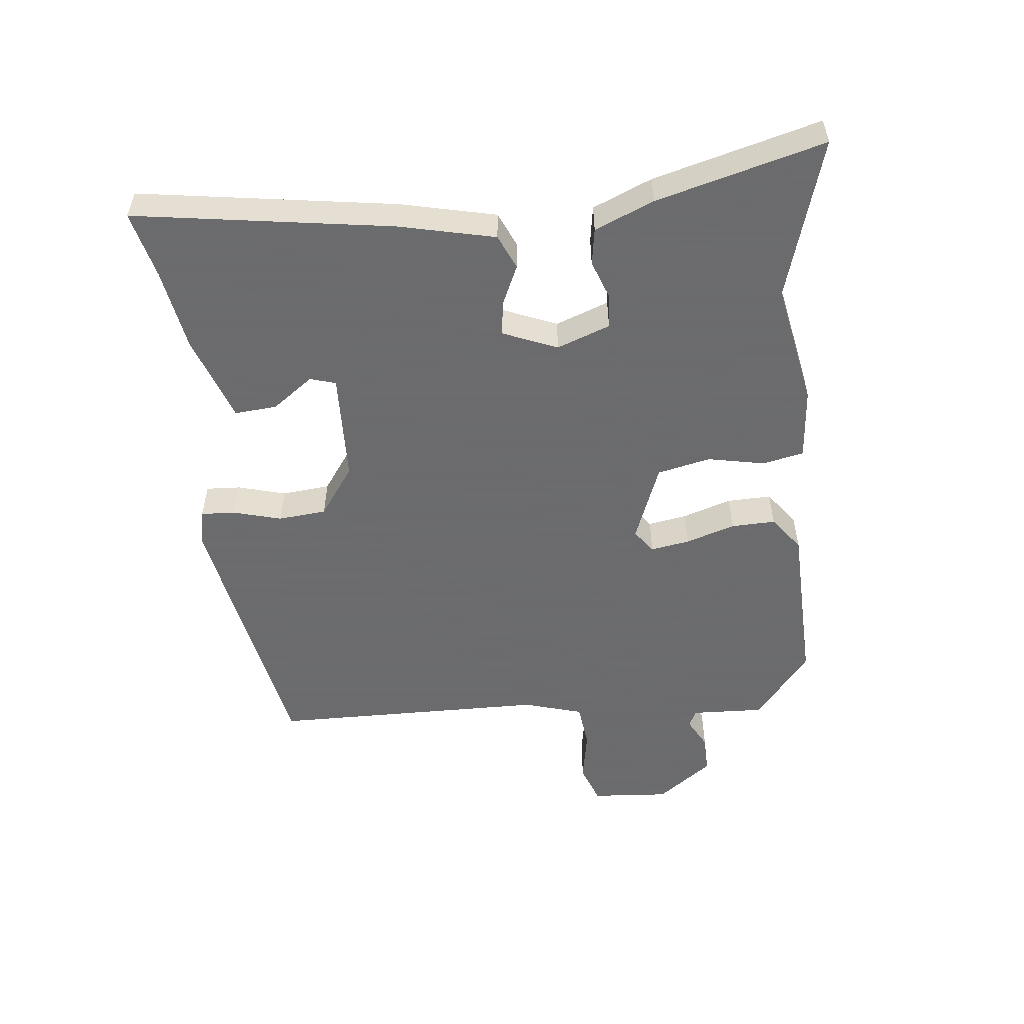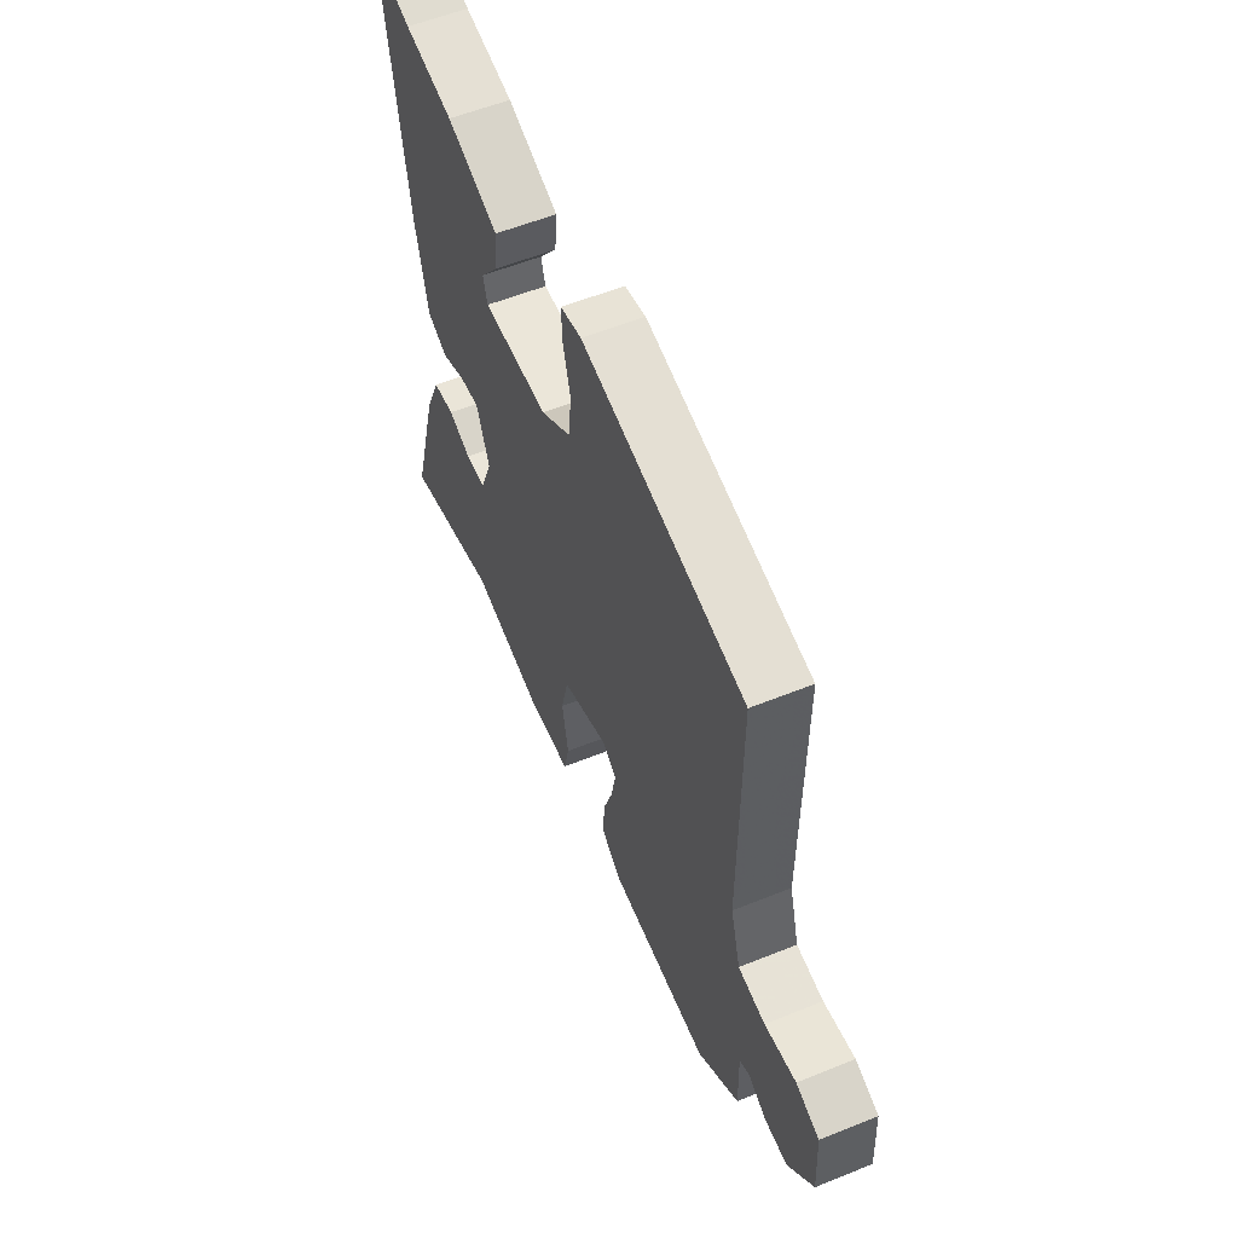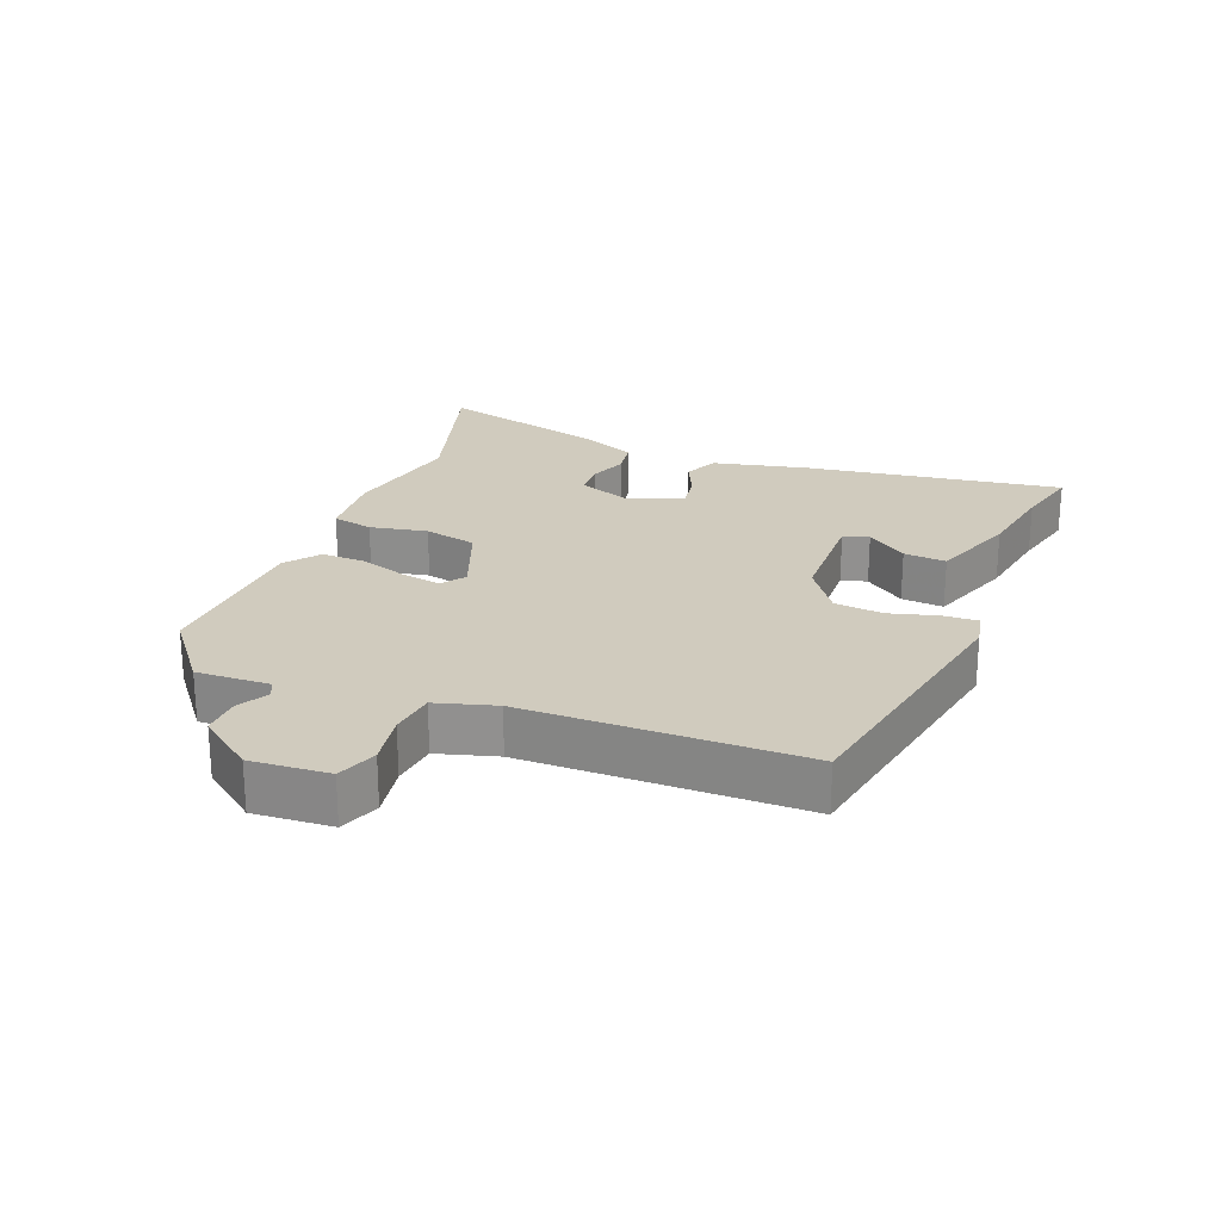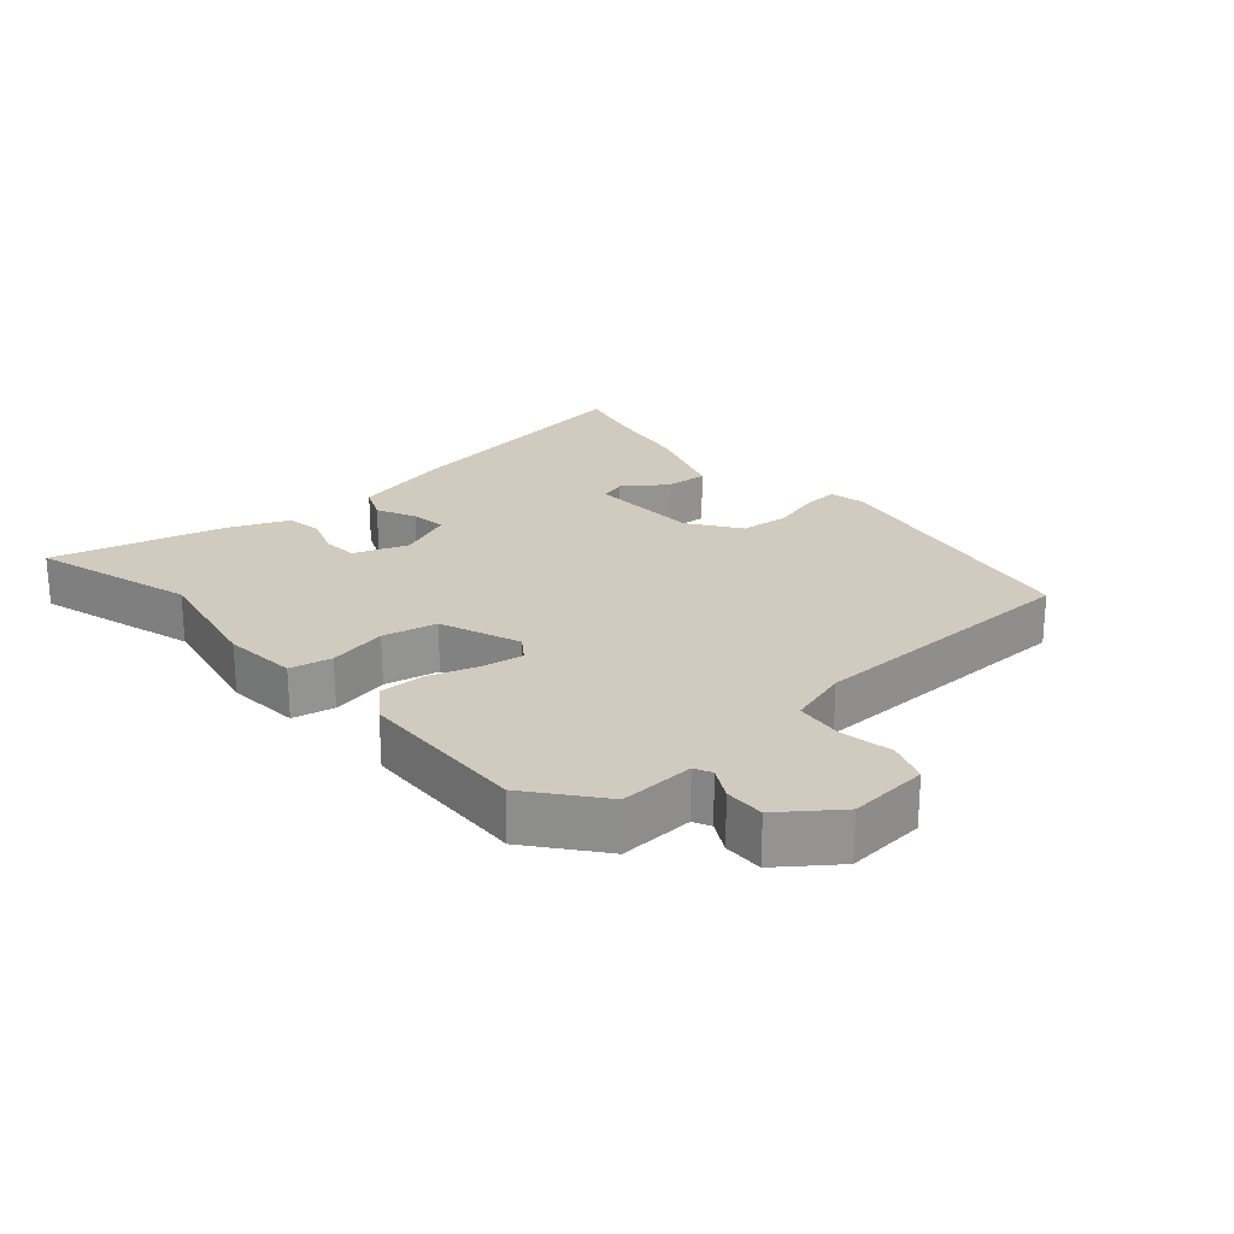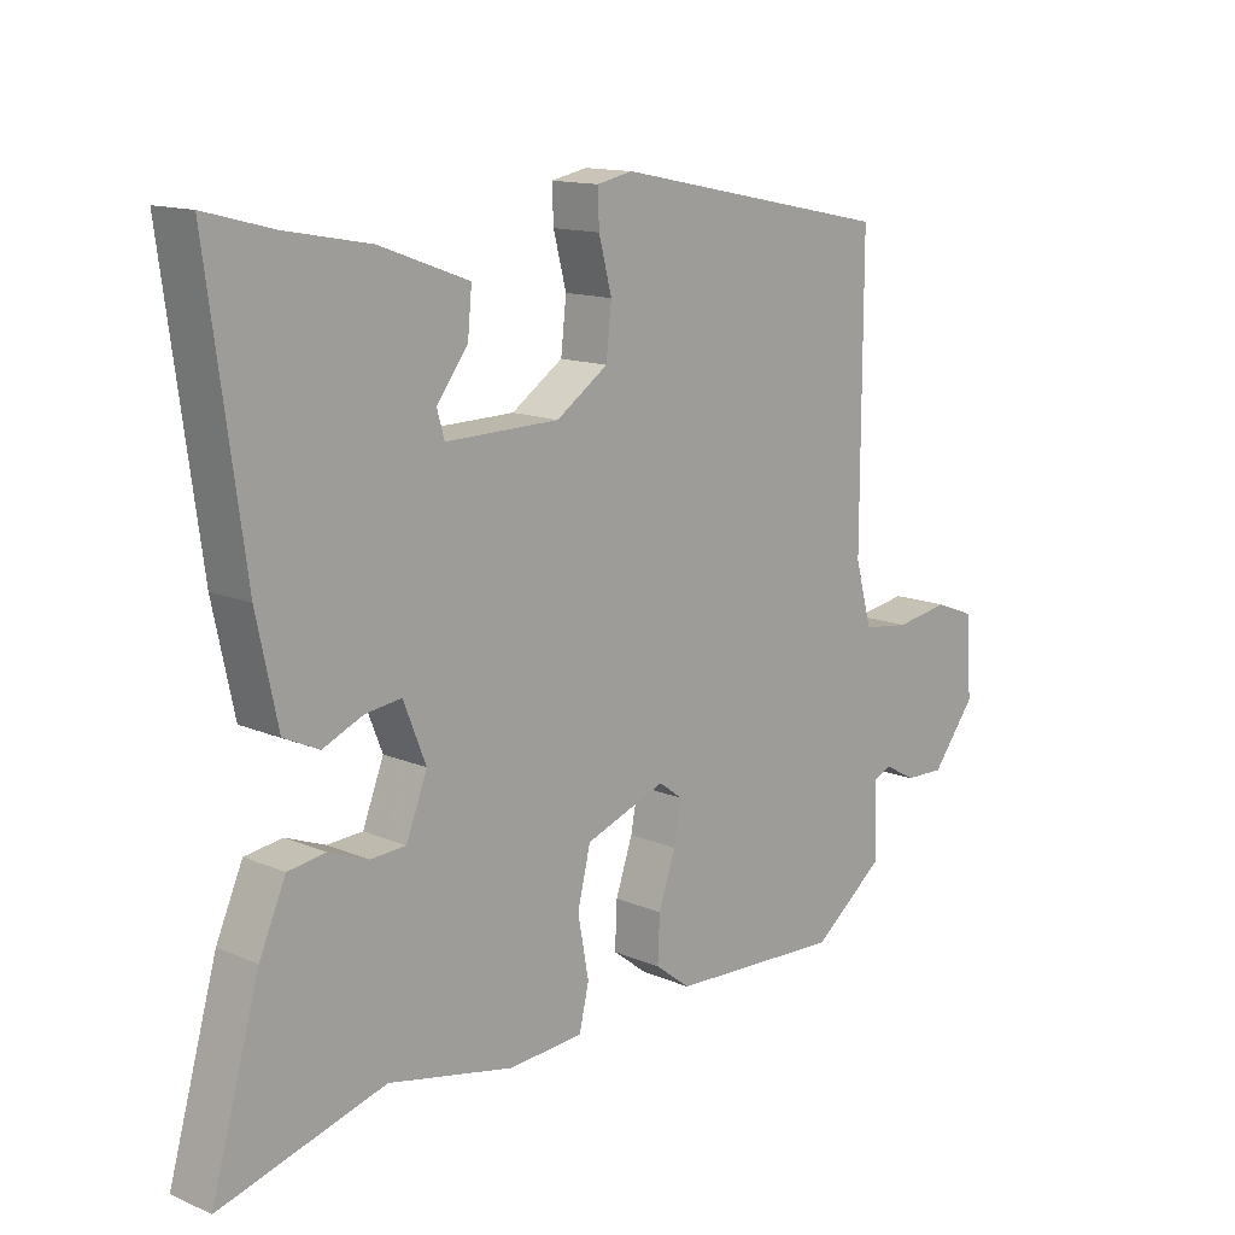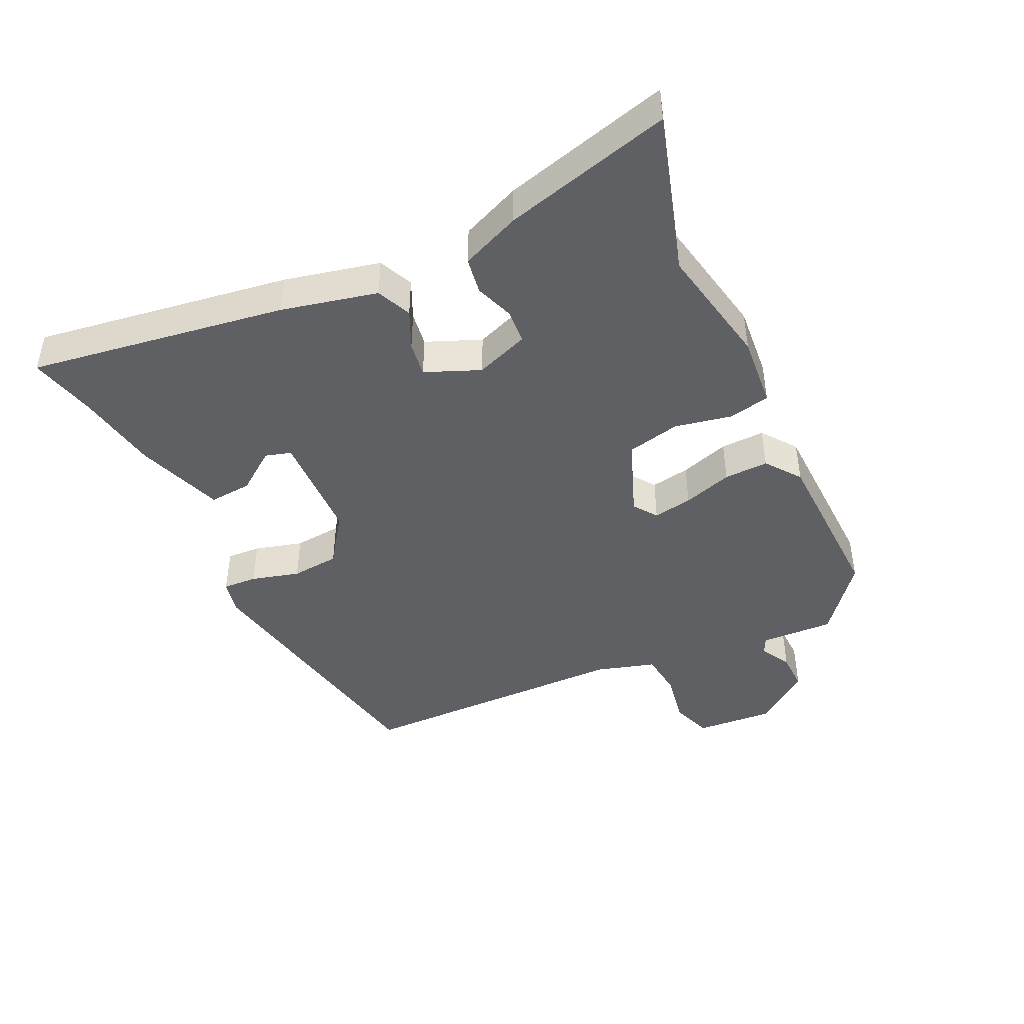
<metadata>
{"format":"obj","ext":"obj","renderer":"f3d","projection":"perspective","resolution":1024,"background":"white","views":[{"elev":-53.5,"azim":95.2,"up":"+Y"},{"elev":56.9,"azim":-112.8,"up":"+Z"},{"elev":23.5,"azim":-69.2,"up":"+Y"},{"elev":23.5,"azim":-132.2,"up":"+Y"},{"elev":13.6,"azim":133.7,"up":"+Z"},{"elev":-44.2,"azim":114.4,"up":"+Y"}]}
</metadata>
<code>
v 0.545 0.07 -0.513
v 0.303 0.07 -0.444
v 0.118 0.07 -0.483
v 0.008 0.07 -0.475
v -0.006 0.07 -0.413
v 0.01 0.07 -0.326
v -0.009 0.07 -0.246
v -0.128 0.07 -0.202
v -0.163 0.07 -0.228
v -0.152 0.07 -0.287
v -0.127 0.07 -0.361
v -0.124 0.07 -0.428
v -0.176 0.07 -0.468
v -0.43 0.07 -0.48
v -0.536 0.07 -0.398
v -0.533 0.07 -0.287
v -0.559 0.07 -0.275
v -0.605 0.07 -0.301
v -0.664 0.07 -0.303
v -0.728 0.07 -0.22
v -0.721 0.07 -0.102
v -0.661 0.07 -0.079
v -0.581 0.07 -0.092
v -0.512 0.07 -0.083
v -0.487 0.07 0.007
v -0.488 0.07 0.425
v -0.077 0.07 0.508
v -0.024 0.07 0.497
v -0.026 0.07 0.445
v -0.045 0.07 0.372
v -0.037 0.07 0.299
v 0.039 0.07 0.247
v 0.206 0.07 0.244
v 0.217 0.07 0.283
v 0.171 0.07 0.344
v 0.165 0.07 0.408
v 0.296 0.07 0.456
v 0.42 0.07 0.479
v 0.52 0.07 0.505
v 0.467 0.07 0.116
v 0.436 0.07 -0.029
v 0.384 0.07 -0.053
v 0.325 0.07 -0.027
v 0.272 0.07 -0.02
v 0.239 0.07 -0.103
v 0.27 0.07 -0.183
v 0.322 0.07 -0.186
v 0.38 0.07 -0.164
v 0.435 0.07 -0.172
v 0.474 0.07 -0.261
v 0.545 0 -0.513
v 0.303 0 -0.444
v 0.118 0 -0.483
v 0.008 0 -0.475
v -0.006 0 -0.413
v 0.01 0 -0.326
v -0.009 0 -0.246
v -0.128 0 -0.202
v -0.163 0 -0.228
v -0.152 0 -0.287
v -0.127 0 -0.361
v -0.124 0 -0.428
v -0.176 0 -0.468
v -0.43 0 -0.48
v -0.536 0 -0.398
v -0.533 0 -0.287
v -0.559 0 -0.275
v -0.605 0 -0.301
v -0.664 0 -0.303
v -0.728 0 -0.22
v -0.721 0 -0.102
v -0.661 0 -0.079
v -0.581 0 -0.092
v -0.512 0 -0.083
v -0.487 0 0.007
v -0.488 0 0.425
v -0.077 0 0.508
v -0.024 0 0.497
v -0.026 0 0.445
v -0.045 0 0.372
v -0.037 0 0.299
v 0.039 0 0.247
v 0.206 0 0.244
v 0.217 0 0.283
v 0.171 0 0.344
v 0.165 0 0.408
v 0.296 0 0.456
v 0.42 0 0.479
v 0.52 0 0.505
v 0.467 0 0.116
v 0.436 0 -0.029
v 0.384 0 -0.053
v 0.325 0 -0.027
v 0.272 0 -0.02
v 0.239 0 -0.103
v 0.27 0 -0.183
v 0.322 0 -0.186
v 0.38 0 -0.164
v 0.435 0 -0.172
v 0.474 0 -0.261
f 47 48 49 50
f 46 47 50 1
f 40 41 42 43
f 38 39 40 43
f 38 43 44
f 37 38 44 45
f 34 35 36 37
f 33 34 37 45
f 27 28 29 30
f 25 26 27 30
f 24 25 30 31
f 20 21 22 23
f 20 23 24
f 17 18 19 20
f 17 20 24
f 16 17 24 31
f 10 11 12 13
f 9 10 13 14
f 3 4 5 6
f 2 3 6 7
f 46 1 2 7
f 45 46 7 8
f 32 33 45 8
f 31 32 8 9
f 15 16 31
f 9 14 15 31
f 100 99 98 97
f 51 100 97 96
f 93 92 91 90
f 93 90 89 88
f 94 93 88
f 95 94 88 87
f 87 86 85 84
f 95 87 84 83
f 80 79 78 77
f 80 77 76 75
f 81 80 75 74
f 73 72 71 70
f 74 73 70
f 70 69 68 67
f 74 70 67
f 81 74 67 66
f 63 62 61 60
f 64 63 60 59
f 56 55 54 53
f 57 56 53 52
f 57 52 51 96
f 58 57 96 95
f 58 95 83 82
f 59 58 82 81
f 81 66 65
f 81 65 64 59
f 1 51 52 2
f 2 52 53 3
f 3 53 54 4
f 4 54 55 5
f 5 55 56 6
f 6 56 57 7
f 7 57 58 8
f 8 58 59 9
f 9 59 60 10
f 10 60 61 11
f 11 61 62 12
f 12 62 63 13
f 13 63 64 14
f 14 64 65 15
f 15 65 66 16
f 16 66 67 17
f 17 67 68 18
f 18 68 69 19
f 19 69 70 20
f 20 70 71 21
f 21 71 72 22
f 22 72 73 23
f 23 73 74 24
f 24 74 75 25
f 25 75 76 26
f 26 76 77 27
f 27 77 78 28
f 28 78 79 29
f 29 79 80 30
f 30 80 81 31
f 31 81 82 32
f 32 82 83 33
f 33 83 84 34
f 34 84 85 35
f 35 85 86 36
f 36 86 87 37
f 37 87 88 38
f 38 88 89 39
f 39 89 90 40
f 40 90 91 41
f 41 91 92 42
f 42 92 93 43
f 43 93 94 44
f 44 94 95 45
f 45 95 96 46
f 46 96 97 47
f 47 97 98 48
f 48 98 99 49
f 49 99 100 50
f 50 100 51 1

</code>
